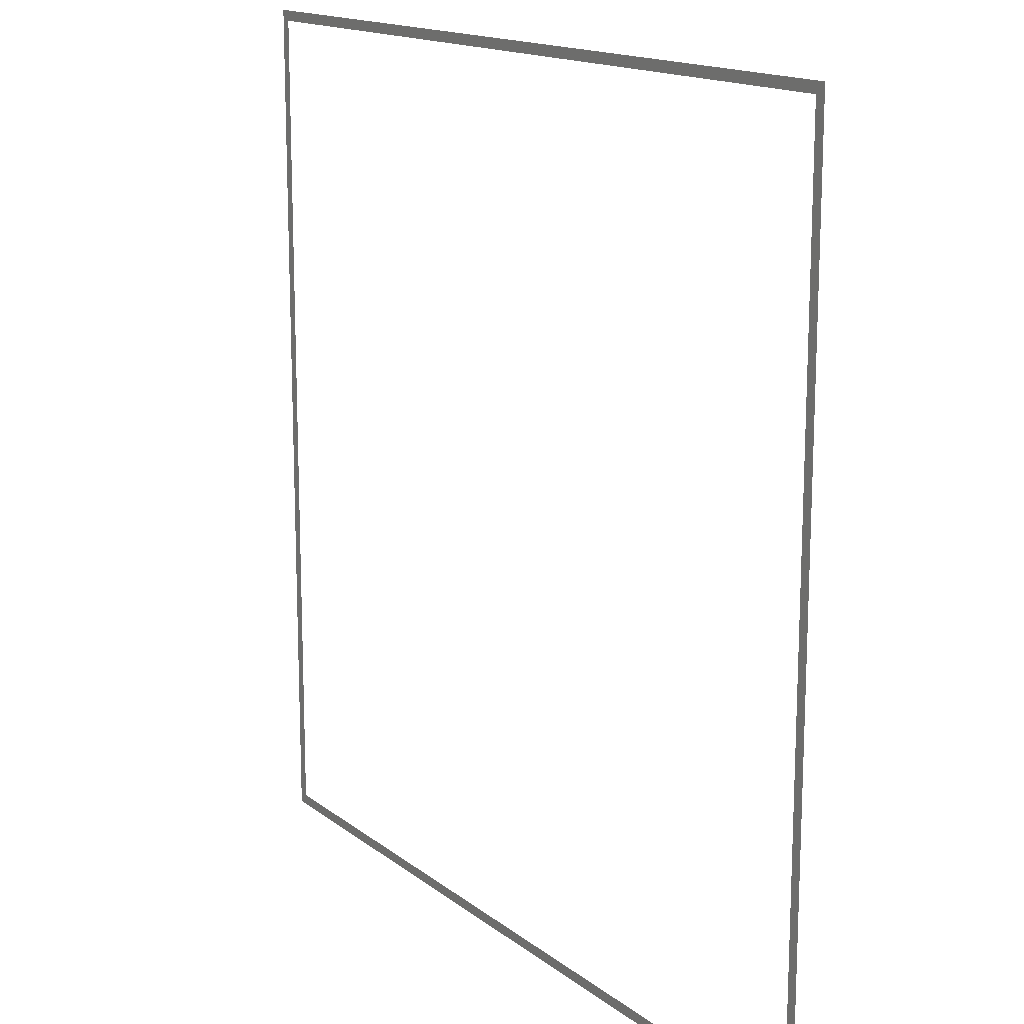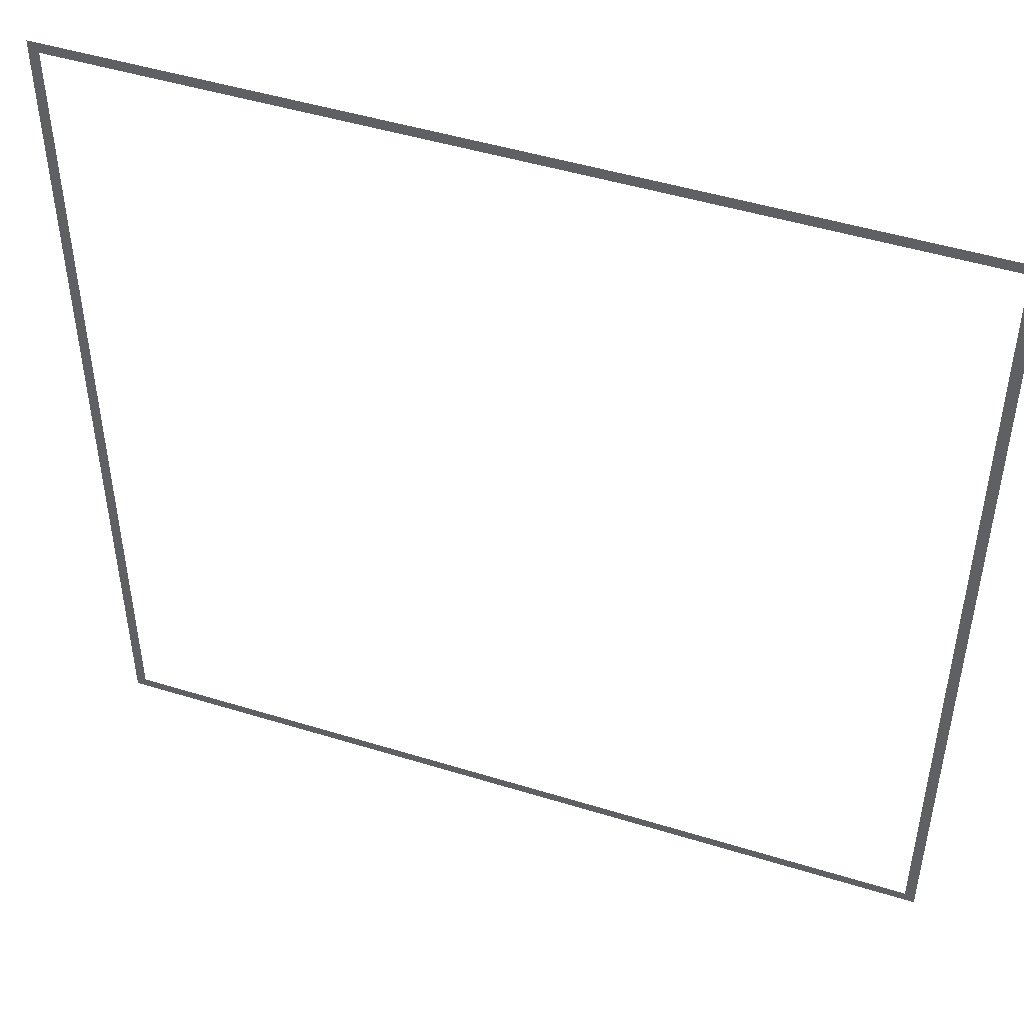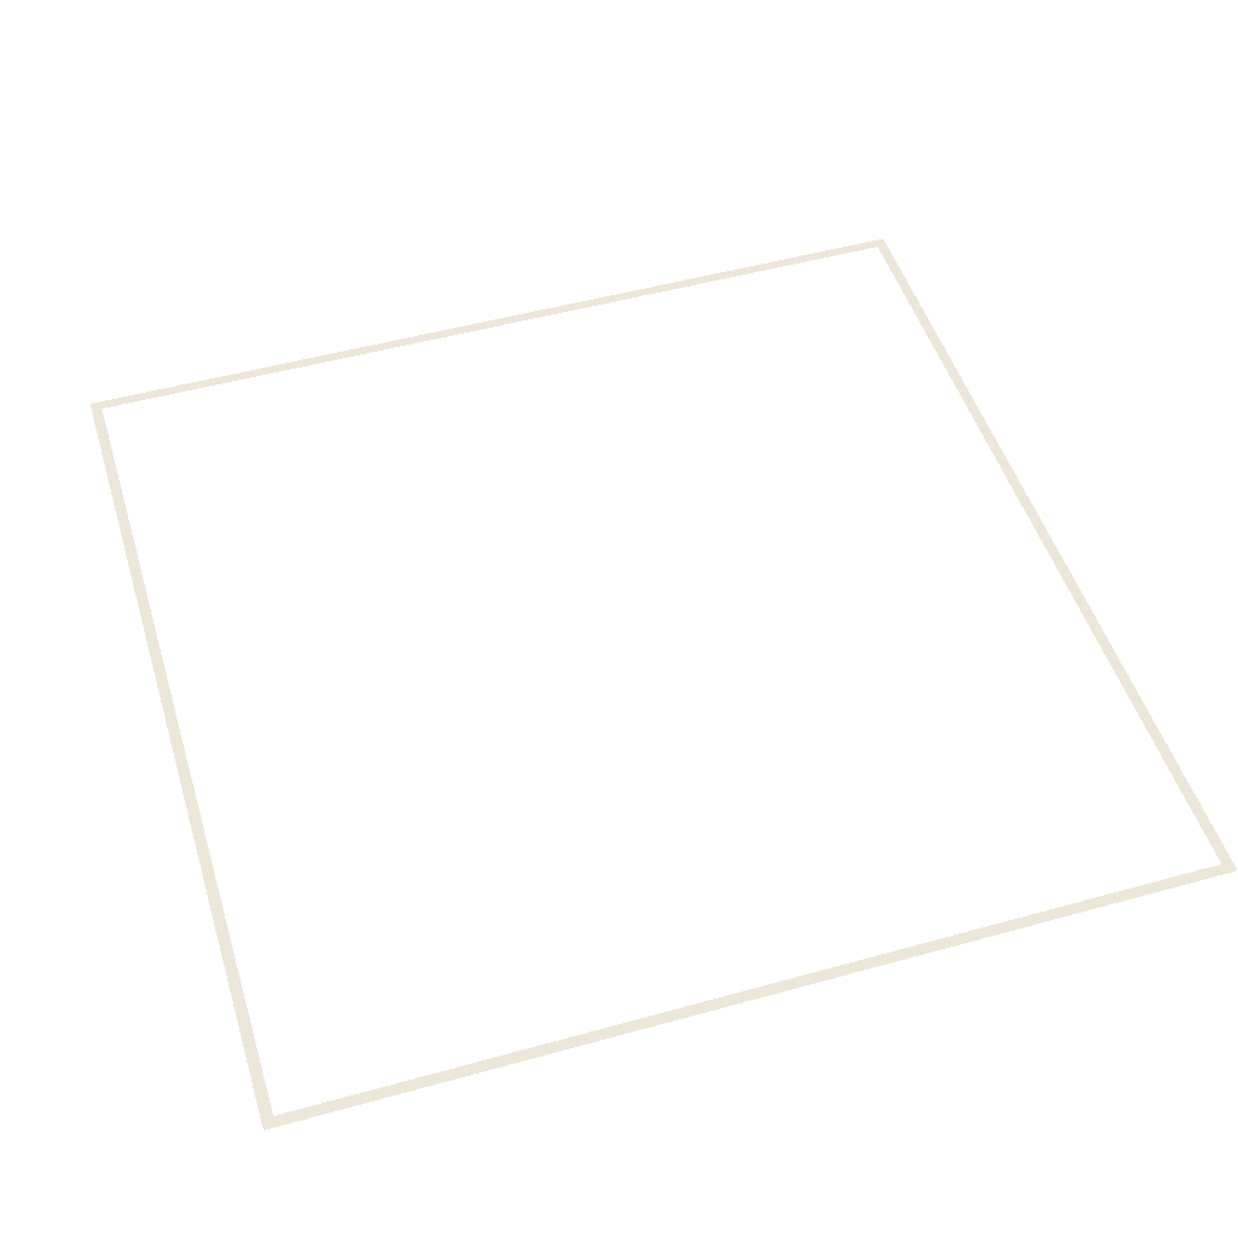
<metadata>
{"format":"obj","ext":"obj","renderer":"f3d","projection":"perspective","resolution":1024,"background":"white","views":[{"elev":15.3,"azim":-122.7,"up":"+Z"},{"elev":47.6,"azim":-160.8,"up":"+Z"},{"elev":49.9,"azim":-17.0,"up":"+Y"}]}
</metadata>
<code>
o Grid
v -1 0.00121 1
v 1 0.00121 1
v -1 0.00121 -1
v 1 0.00121 -1
v -0.9761 0.00121 0.9761
v 0.9761 0.00121 0.9761
v -0.9761 0.00121 -0.9761
v 0.9761 0.00121 -0.9761
f 4 3 7 8
f 3 1 5 7
f 2 4 8 6
f 1 2 6 5

</code>
